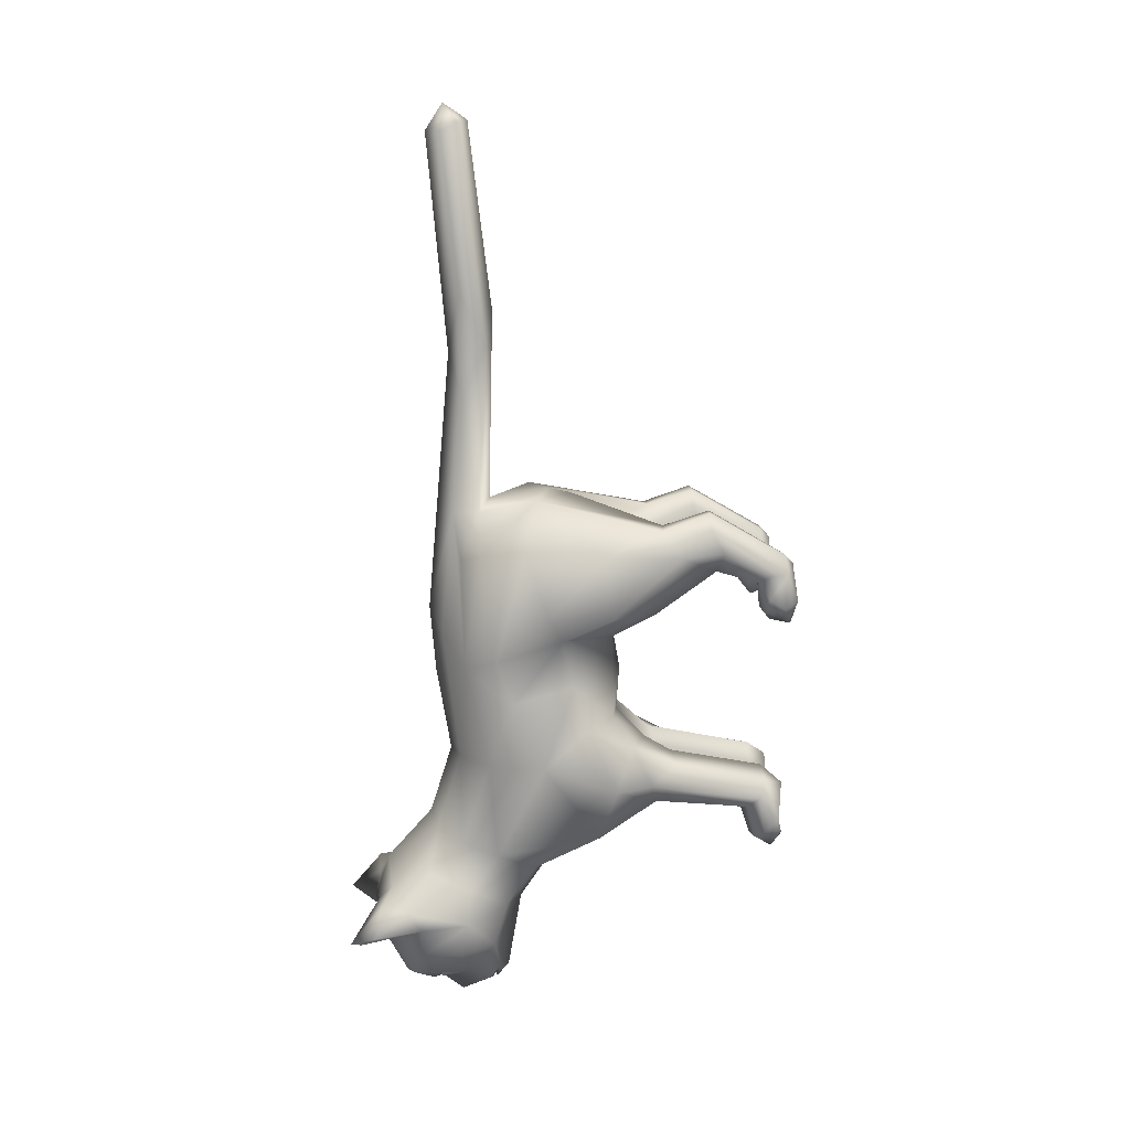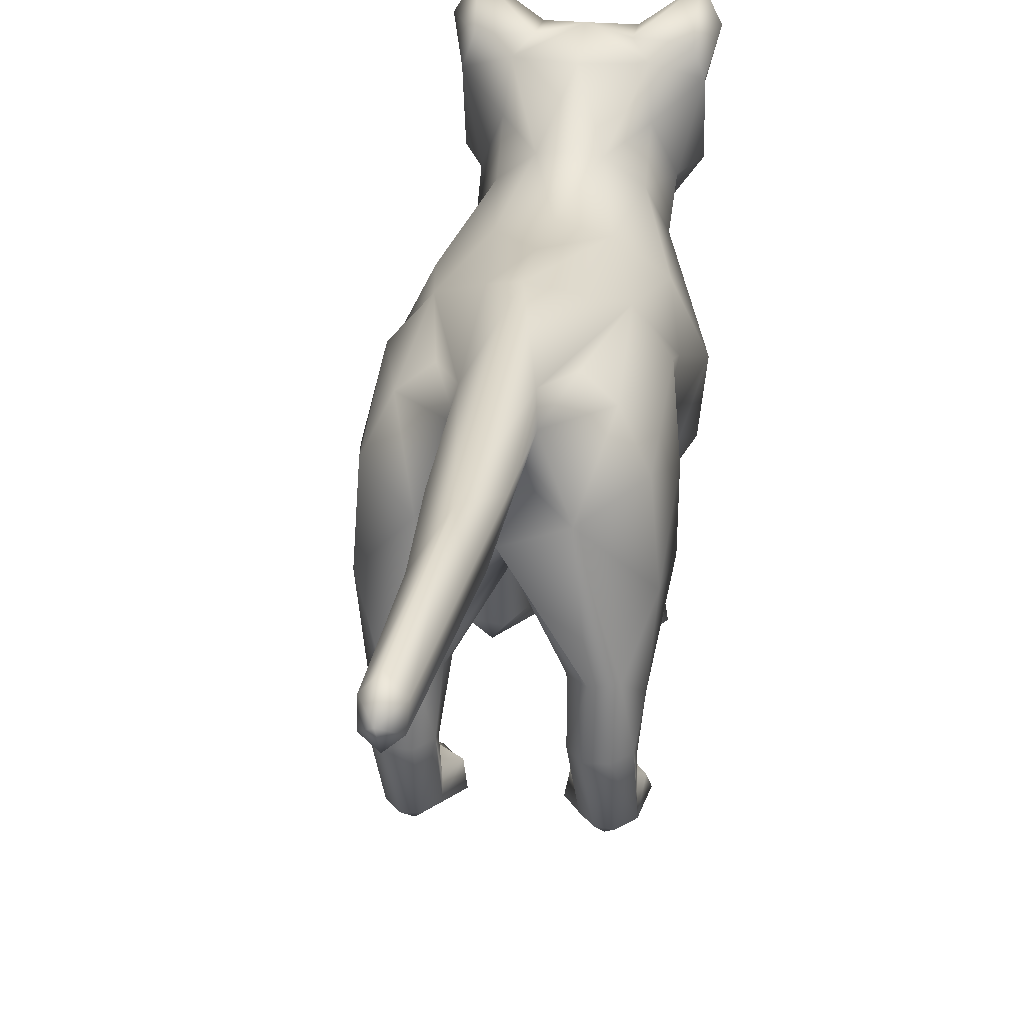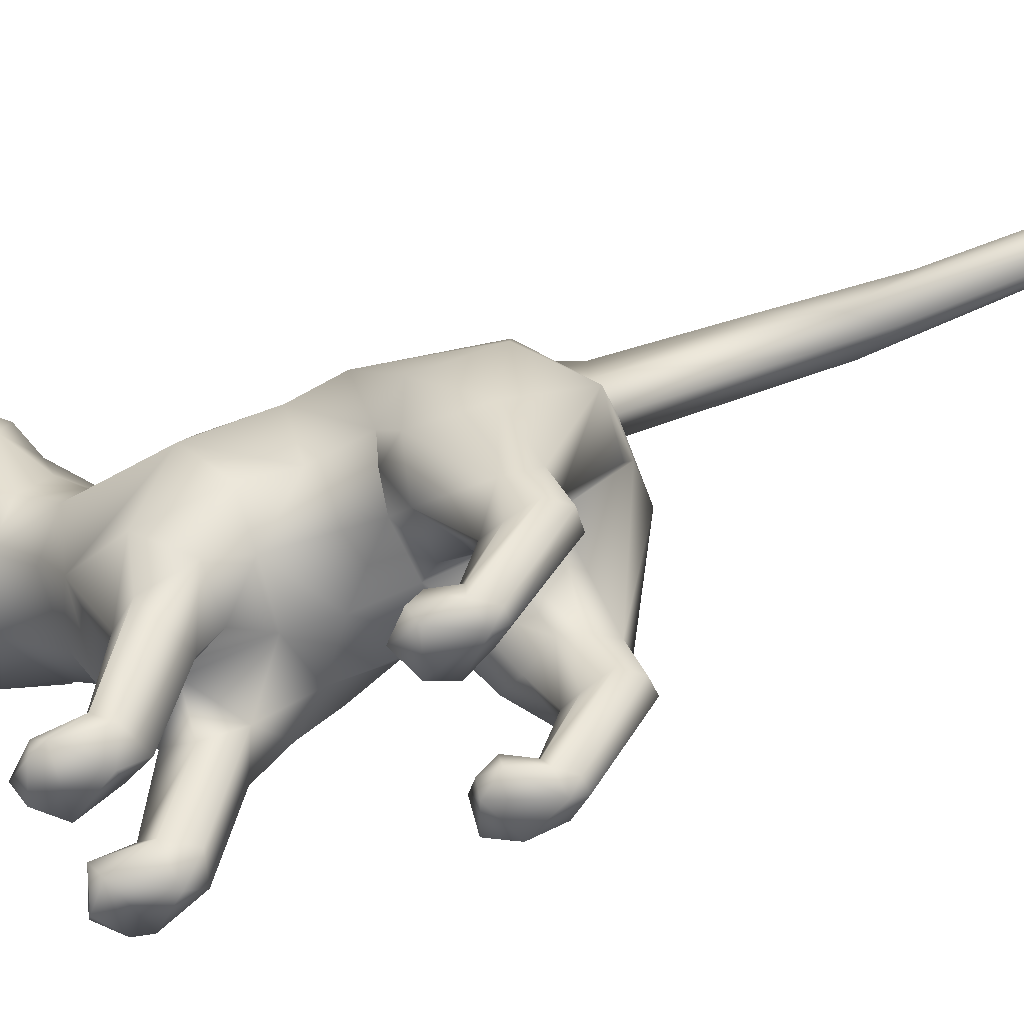
<metadata>
{"format":"obj","ext":"obj","renderer":"f3d","projection":"perspective","resolution":1024,"background":"white","views":[{"elev":13.3,"azim":-95.3,"up":"+Z"},{"elev":27.4,"azim":8.3,"up":"+Y"},{"elev":-57.8,"azim":-69.1,"up":"+Y"}]}
</metadata>
<code>
o kitty_001
v -7e-06 0.1753 -0.06274
v -4e-06 0.1649 -0.03013
v 0 0.1718 0.01056
v 0.00045 0.1746 0.04253
v 0 0.1639 0.1675
v 0 0.1447 0.09666
v 0.000895 0.1162 0.1007
v 0 0.08058 0.009505
v -1e-06 0.08204 -0.01222
v -5e-06 0.087 -0.07298
v 0 0.08485 0.03329
v 0 0.1 0.07605
v 0 0.08938 0.05643
v -7e-06 0.1139 -0.08683
v -3e-06 0.07558 -0.04449
v 0.04352 0.101 -0.009878
v 0.05073 0.1222 -0.02678
v 0.03783 0.1481 -0.02821
v 0.0305 0.1588 0.01831
v 0.04413 0.1365 0.004478
v 0.03765 0.1068 0.01017
v 0.04409 0.1446 0.02518
v 0.04886 0.1196 0.04643
v 0.0212 0.1598 0.07007
v 0.03298 0.1515 0.07423
v 0.04323 0.1306 0.07762
v 0.0112 0.163 0.09104
v 0.01168 0.1504 0.09183
v 0.04621 0.09228 0.07569
v 0.04844 0.08898 0.04616
v 0.02554 0.08637 -0.008809
v 0.03537 0.07746 -0.02206
v 0.03237 0.1437 -0.07679
v 0.01113 0.1723 -0.06833
v 0.01886 0.1611 -0.02868
v 0.01132 0.1576 0.1471
v 0.02346 0.08722 0.032
v 0.03513 0.06799 0.0445
v 0.0263 0.06333 0.08656
v 0.02309 0.1236 0.09936
v 0.03633 0.06459 0.08577
v 0.04277 0.05582 0.07379
v 0.01885 0.0618 0.07679
v 0.007186 0.08074 0.0412
v 0.02489 0.05898 0.05574
v 0.03885 0.1121 0.03348
v 0.03492 0.09364 -0.06791
v 0.01397 0.06361 -0.05592
v 0.02833 0.06515 -0.05203
v 0.0163 0.06384 -0.02718
v 0.03834 0.09 0.0349
v 0.04648 0.08675 -0.04112
v 0.0355 0.06817 -0.04212
v 0.02396 0.1248 -0.08661
v 0.02464 0.1609 -0.07292
v 0.01731 0.06144 0.06878
v 0.04064 0.0356 0.07514
v 0.03562 0.03836 0.06559
v 0.0407 0.04163 0.08635
v 0.02708 0.004924 0.07212
v 0.03435 0.04163 0.0939
v 0.02561 0.0371 0.06693
v 0.02011 0.04102 0.08554
v 0.0209 0.03552 0.07497
v 0.03954 0.01203 0.06339
v 0.03487 0.01762 0.0592
v 0.03996 0.00407 0.06413
v 0.03386 0.004596 0.0724
v 0.02632 0.01686 0.05957
v 0.02171 0.005473 0.0655
v 0.02204 0.01139 0.06209
v 0.03003 0.000278 0.06752
v 0.03517 0.01481 -0.05041
v 0.03114 0.01111 -0.04252
v 0.01722 0.01149 -0.03838
v 0.01061 0.01307 -0.04996
v 0.01531 0.0211 -0.05927
v 0.02697 0.01935 -0.05704
v 0.01032 0.05479 -0.04133
v -7e-06 0.1304 -0.1107
v -0.008734 0.1755 -0.1503
v 0.02974 0.1887 -0.1197
v 0.04266 0.005582 0.04736
v 0.02559 0.01026 0.03888
v -8e-06 0.2041 -0.1083
v 0.01849 0.006961 0.04395
v 0.01546 0.003568 0.05343
v -7e-06 0.1972 -0.08683
v 0.01611 0.1992 -0.1228
v 0.03748 0.2165 -0.1177
v 0.03956 0.2118 -0.1178
v 0.04124 0.01313 0.05217
v 0.03478 0.01439 0.04401
v 0.02845 0.01608 0.0462
v 0.0172 0.01282 0.05121
v 0.03952 0.1821 -0.1115
v 0.04515 0.2041 -0.1124
v 0.01012 0.1899 -0.1434
v 0.02298 0.1956 -0.09421
v 0.02162 0.000144 0.04424
v 0.03304 0.1576 -0.09409
v 0.02603 0.1391 -0.1045
v 0.04072 0.1586 -0.1091
v 0.0328 0.1818 -0.128
v 0.03682 0.162 -0.1265
v 0.02189 0.185 -0.1413
v 0.006601 0.1725 -0.1506
v 0.02725 0.1735 -0.1395
v -0.005142 0.1372 -0.1461
v 0.01788 0.1685 -0.1383
v 0.02355 0.1618 -0.1423
v 0.00053 0.145 -0.1557
v 0.01721 0.1418 -0.142
v 0.03875 -0.000872 0.05088
v 0.03149 0.1985 -0.1116
v 0.01806 0.1491 -0.1487
v 0.01345 0.1413 -0.1426
v 0.003253 0.1449 -0.1531
v -0.004552 0.1429 -0.1523
v 0.02643 0.1452 -0.1258
v 0.03438 0.01208 -0.06826
v 0.02949 0.01573 -0.07201
v 0.018 0.01664 -0.07333
v 0.0407 0.1887 -0.1017
v 0.009839 0.01086 -0.07117
v 0.03479 0.001848 0.03897
v 0.01639 0.2017 -0.1019
v 0.03626 0.2012 -0.1
v -0.003713 0.1707 -0.1512
v 0.02635 0.007041 -0.0779
v 0.0339 0.003388 -0.06801
v 0.0367 0.005295 -0.0612
v 0.02068 0.000828 -0.07401
v 0.01046 0.001669 -0.06507
v 0.02269 0.001648 -0.04625
v -0.001972 0.1604 -0.16
v 0.02471 0.1778 -0.08719
v 0.0044 0.1596 -0.159
v -0.04352 0.101 -0.009879
v -0.05074 0.1222 -0.02678
v -0.03784 0.1481 -0.02821
v -0.0305 0.1588 0.0183
v -0.04413 0.1365 0.004477
v -0.03765 0.1068 0.01017
v -0.04409 0.1446 0.02518
v -0.04886 0.1196 0.04643
v -0.0212 0.1598 0.07007
v -0.03298 0.1515 0.07423
v -0.04323 0.1306 0.07762
v -0.0112 0.163 0.09104
v -0.01168 0.1504 0.09183
v -0.04621 0.09228 0.07569
v -0.04844 0.08898 0.04616
v -0.02554 0.08637 -0.008808
v -0.03537 0.07746 -0.02206
v -0.03238 0.1437 -0.07679
v -0.01115 0.1723 -0.06833
v -0.01886 0.1611 -0.02868
v -0.01229 0.169 0.03295
v -0.02346 0.08722 0.032
v -0.03513 0.06799 0.0445
v -0.0263 0.06333 0.08656
v -0.02309 0.1236 0.09936
v -0.03633 0.06459 0.08577
v -0.04277 0.05582 0.07379
v -0.01885 0.0618 0.07679
v -0.007186 0.08074 0.0412
v -0.02489 0.05898 0.05574
v -0.03885 0.1121 0.03348
v -0.03493 0.09364 -0.06792
v -0.01397 0.06361 -0.05592
v -0.02834 0.06515 -0.05203
v -0.01499 0.06978 -0.02223
v -0.03834 0.09 0.0349
v -0.04649 0.08675 -0.04112
v -0.03551 0.06816 -0.04212
v -0.02398 0.1248 -0.08661
v -0.02465 0.1609 -0.07292
v -0.005539 0.1058 0.09953
v -0.01731 0.06144 0.06878
v -0.04064 0.0356 0.07513
v -0.03562 0.03837 0.06559
v -0.0407 0.04163 0.08635
v -0.02708 0.004924 0.07212
v -0.02561 0.0371 0.06693
v -0.02011 0.04102 0.08554
v -0.0209 0.03552 0.07497
v -0.03954 0.01203 0.06339
v -0.03487 0.01762 0.0592
v -0.03996 0.00407 0.06413
v -0.03386 0.004596 0.0724
v -0.02632 0.01686 0.05957
v -0.02171 0.005473 0.0655
v -0.02204 0.01139 0.06209
v -0.03003 0.000278 0.06752
v -0.03517 0.01481 -0.05041
v -0.03114 0.01111 -0.04252
v -0.01722 0.01149 -0.03838
v -0.01061 0.01307 -0.04996
v -0.01531 0.0211 -0.05927
v -0.02697 0.01935 -0.05704
v -0.01032 0.05479 -0.04133
v -0.03088 0.05519 -0.03353
v -0.01679 0.05664 -0.02961
v -0.02967 0.1889 -0.1197
v -0.04265 0.005546 0.04741
v -0.02559 0.01026 0.03888
v -0.01849 0.006961 0.04395
v -0.01546 0.003567 0.05343
v -0.01601 0.1993 -0.1225
v -0.03749 0.2164 -0.1178
v -0.03962 0.2117 -0.1177
v -0.04124 0.01313 0.05217
v -0.03512 0.01431 0.04422
v -0.02831 0.01604 0.0461
v -0.01719 0.01282 0.05121
v -0.03945 0.1819 -0.1119
v -0.04516 0.2042 -0.1124
v -0.01344 0.1887 -0.1431
v -0.02299 0.1956 -0.09421
v -0.02162 0.000144 0.04424
v -0.03305 0.1576 -0.09409
v -0.02604 0.1391 -0.1045
v -0.04073 0.1586 -0.1091
v -0.03282 0.1818 -0.1281
v -0.03683 0.162 -0.1265
v -0.02188 0.1851 -0.1413
v -0.02732 0.1717 -0.1396
v -0.01812 0.1693 -0.1369
v -0.02511 0.1585 -0.1404
v -0.01403 0.164 -0.143
v -0.01649 0.1419 -0.141
v -0.03875 -0.000872 0.05088
v -0.03148 0.1985 -0.1116
v -0.01898 0.1478 -0.1471
v -0.02644 0.1452 -0.1258
v -0.03438 0.01208 -0.06826
v -0.02949 0.01573 -0.07201
v -0.018 0.01664 -0.07333
v -0.04071 0.1888 -0.1017
v -0.009839 0.01086 -0.07117
v -0.03479 0.001848 0.03897
v -0.01641 0.2017 -0.1019
v -0.03627 0.2012 -0.1
v -0.02635 0.007041 -0.0779
v -0.0339 0.003388 -0.06801
v -0.0367 0.005295 -0.0612
v -0.02068 0.000828 -0.07401
v -0.01046 0.001669 -0.06507
v -0.02269 0.001648 -0.04625
v -0.02472 0.1778 -0.08719
v 0.01029 0.1645 -0.1307
v 0.01306 0.1738 -0.1307
v 0.01335 0.1767 -0.137
v 0.007639 0.1679 -0.1403
v 0.01037 0.1618 -0.1405
v 0.0131 0.174 -0.1432
v 0.01635 0.159 -0.1337
v 0.02521 0.1647 -0.1369
v 0.02233 0.1644 -0.1306
v 0.01626 0.1677 -0.1277
v 0.02244 0.1739 -0.1335
v 0.0198 0.1618 -0.1432
v 0.01645 0.1679 -0.146
v 0.02253 0.1712 -0.1432
v -0.02186 0.165 -0.1315
v -0.02196 0.174 -0.1343
v -0.02458 0.1653 -0.1375
v -0.01944 0.1625 -0.1434
v -0.02203 0.1715 -0.1435
v -0.01617 0.1599 -0.1344
v -0.007891 0.1683 -0.1407
v -0.01042 0.1651 -0.1316
v -0.01332 0.1767 -0.1376
v -0.01609 0.1681 -0.1287
v -0.01304 0.1739 -0.1316
v -0.01049 0.1626 -0.1409
v -0.01626 0.1683 -0.1462
v -0.01307 0.1741 -0.1435
v 0.002319 0.148 -0.1417
v 0.00301 0.1402 -0.1335
v -0.004644 0.1467 -0.134
v -0.007291 0.1394 -0.1384
v 0.009239 0.1436 -0.1288
v -0.009251 0.1436 -0.1288
v -0 0.165 0.2838
v 0 0.1535 0.276
v -0 0.1426 0.1872
v 0.009025 0.1465 0.1712
v 0.008117 0.1584 0.1966
v 0.006337 0.1664 0.2711
v 0.005885 0.1584 0.2749
v 0 0.1734 0.271
v -0.01132 0.1576 0.1471
v -0.009025 0.1465 0.1712
v -0.008117 0.1584 0.1966
v -0.006337 0.1664 0.2711
v -0.005885 0.1584 0.2749
v 0.03088 0.05519 -0.03353
v 0.02574 0.04101 0.09338
v -0.02574 0.04101 0.09338
v -0.03435 0.04163 0.0939
f 20 18 19
f 17 21 16
f 52 17 16
f 46 20 22
f 19 25 22
f 26 22 25
f 25 28 40
f 23 29 30
f 37 21 46
f 18 33 55
f 19 35 4
f 27 19 4
f 35 2 3
f 27 4 5
f 8 37 11
f 39 40 7
f 26 40 29
f 41 29 40
f 29 42 30
f 43 13 56
f 46 30 51
f 44 37 38
f 36 28 27
f 17 47 33
f 9 15 50
f 38 37 51
f 46 51 37
f 34 2 35
f 49 52 53
f 10 48 15
f 9 31 8
f 21 31 16
f 48 47 49
f 14 54 47
f 54 33 47
f 35 55 34
f 31 9 50
f 16 31 32
f 39 12 43
f 56 44 45
f 44 13 11
f 37 44 11
f 24 28 25
f 63 60 300
f 39 63 300
f 45 58 62
f 39 61 41
f 42 58 38
f 56 62 64
f 43 64 63
f 41 59 42
f 70 72 60
f 60 72 68
f 32 31 50
f 53 78 49
f 79 77 76
f 53 74 73
f 48 78 77
f 79 75 50
f 299 75 74
f 79 50 15
f 48 79 15
f 32 50 299
f 103 120 105
f 125 134 76
f 124 97 128
f 72 87 100
f 121 132 131
f 91 115 89
f 134 132 135
f 99 137 124
f 96 103 104
f 103 101 102
f 55 101 137
f 80 117 120
f 137 34 55
f 85 127 89
f 70 95 87
f 109 119 118
f 121 78 73
f 116 138 107
f 129 138 136
f 132 121 73
f 130 131 133
f 100 126 114
f 110 116 107
f 73 74 132
f 81 107 129
f 125 77 123
f 102 33 54
f 123 77 122
f 130 122 121
f 110 107 108
f 78 121 122
f 131 134 133
f 87 86 100
f 130 123 122
f 84 126 100
f 93 126 94
f 114 126 83
f 83 67 114
f 92 83 93
f 89 115 82
f 115 91 96
f 113 120 117
f 78 122 77
f 97 91 90
f 87 72 70
f 115 96 82
f 99 124 128
f 86 94 84
f 75 135 74
f 116 110 111
f 67 92 65
f 72 114 67
f 112 280 282
f 97 96 91
f 85 99 127
f 92 66 65
f 96 124 103
f 128 90 127
f 80 109 117
f 104 103 105
f 116 111 120
f 114 72 100
f 93 94 66
f 89 98 85
f 108 106 104
f 124 101 103
f 89 104 106
f 130 133 125
f 95 71 69
f 94 69 66
f 86 95 94
f 100 86 84
f 96 97 124
f 116 120 113
f 108 111 110
f 76 134 135
f 112 138 116
f 80 54 14
f 137 99 34
f 137 101 124
f 98 89 106
f 109 118 117
f 108 105 111
f 128 97 90
f 138 112 136
f 141 143 142
f 144 140 139
f 145 142 143
f 169 143 144
f 142 148 147
f 145 149 148
f 148 149 163
f 146 152 149
f 160 144 154
f 141 156 140
f 150 142 147
f 159 3 158
f 150 4 159
f 6 40 28
f 160 8 11
f 163 162 179
f 7 40 6
f 163 149 152
f 153 161 165
f 13 166 180
f 169 153 146
f 160 167 161
f 294 5 150
f 170 140 156
f 9 173 15
f 161 174 160
f 169 160 174
f 157 2 1
f 172 175 170
f 176 203 155
f 10 15 171
f 154 144 139
f 170 171 172
f 156 177 170
f 178 158 157
f 154 173 9
f 139 155 154
f 7 163 179
f 12 162 166
f 167 180 168
f 167 11 13
f 160 11 167
f 147 148 151
f 302 162 164
f 182 165 161
f 184 186 301
f 168 182 161
f 162 186 166
f 180 185 168
f 166 187 180
f 183 164 165
f 190 195 191
f 195 193 184
f 195 184 191
f 154 155 173
f 201 176 172
f 202 200 171
f 176 197 203
f 171 201 172
f 198 202 204
f 203 198 204
f 173 202 15
f 155 204 173
f 224 236 223
f 190 213 206
f 241 199 249
f 220 243 244
f 240 244 218
f 199 241 200
f 195 221 209
f 117 118 283
f 237 246 247
f 212 210 234
f 249 247 246
f 220 240 251
f 217 225 224
f 224 223 222
f 178 222 156
f 80 236 109
f 157 251 178
f 216 193 209
f 231 235 230
f 247 196 237
f 246 245 248
f 242 221 233
f 231 129 235
f 196 247 197
f 219 81 227
f 241 239 200
f 156 223 177
f 239 238 200
f 245 237 238
f 229 228 81
f 201 238 237
f 246 248 249
f 209 221 208
f 245 239 241
f 207 221 242
f 214 215 242
f 233 206 242
f 206 233 190
f 213 214 206
f 210 205 234
f 234 217 212
f 232 109 236
f 238 201 200
f 212 218 211
f 209 193 195
f 234 205 217
f 208 207 215
f 198 197 250
f 190 188 213
f 195 190 233
f 113 280 112
f 217 218 212
f 220 85 243
f 231 81 129
f 213 189 214
f 248 241 249
f 217 224 240
f 81 231 229
f 244 243 211
f 119 109 232
f 232 235 112
f 225 226 224
f 235 236 230
f 233 221 195
f 210 98 219
f 228 227 81
f 240 224 222
f 229 231 228
f 225 210 227
f 245 241 248
f 215 192 216
f 208 221 207
f 215 207 242
f 217 240 218
f 235 232 236
f 199 250 249
f 80 177 223
f 220 251 157
f 251 240 222
f 119 232 118
f 226 228 230
f 205 225 217
f 244 211 218
f 28 24 27
f 151 150 147
f 163 6 151
f 163 7 6
f 258 252 256
f 261 252 258
f 261 253 252
f 255 253 254
f 258 256 263
f 264 256 255
f 261 262 253
f 259 262 260
f 258 263 259
f 259 263 265
f 254 265 257
f 259 265 262
f 271 266 268
f 275 266 271
f 275 267 266
f 274 267 276
f 278 269 270
f 274 270 267
f 278 270 279
f 272 273 277
f 272 276 273
f 278 277 269
f 272 279 274
f 278 279 272
f 26 25 40
f 151 148 163
f 280 113 284
f 281 284 113
f 281 285 282
f 284 281 282
f 232 282 285
f 281 117 283
f 118 232 283
f 289 6 28
f 290 289 36
f 291 289 290
f 287 289 292
f 286 292 291
f 286 287 292
f 36 5 290
f 290 5 291
f 286 291 293
f 295 6 288
f 297 295 298
f 295 287 298
f 286 298 287
f 5 294 296
f 5 296 297
f 286 293 297
f 187 192 185
f 189 181 182
f 191 184 302
f 185 189 182
f 184 193 186
f 188 183 181
f 190 302 183
f 64 69 71
f 57 66 58
f 60 68 61
f 62 66 69
f 59 65 57
f 61 67 59
f 186 194 187
f 63 71 70
f 219 98 81
f 81 98 107
f 20 17 18
f 17 20 21
f 22 20 19
f 46 21 20
f 19 24 25
f 26 23 22
f 23 26 29
f 37 31 21
f 52 16 32
f 18 17 33
f 19 18 35
f 27 24 19
f 4 35 3
f 8 31 37
f 30 38 51
f 39 41 40
f 30 42 38
f 45 44 38
f 41 42 29
f 43 12 13
f 46 23 30
f 23 46 22
f 36 27 5
f 17 52 47
f 32 53 52
f 34 1 2
f 49 47 52
f 10 14 47
f 48 10 47
f 35 18 55
f 39 7 12
f 56 13 44
f 300 60 61
f 39 43 63
f 45 38 58
f 39 300 61
f 42 57 58
f 56 45 62
f 43 56 64
f 41 61 59
f 42 59 57
f 67 68 72
f 53 73 78
f 79 48 77
f 53 299 74
f 48 49 78
f 79 76 75
f 299 50 75
f 53 32 299
f 103 102 120
f 135 132 74
f 67 83 92
f 99 128 127
f 76 77 125
f 113 117 281
f 134 131 132
f 83 126 93
f 55 33 101
f 70 71 95
f 129 107 138
f 120 102 80
f 130 121 131
f 98 106 107
f 111 105 120
f 102 101 33
f 90 91 89
f 130 125 123
f 34 88 1
f 85 88 99
f 92 93 66
f 133 134 125
f 75 76 135
f 116 113 112
f 108 107 106
f 89 82 104
f 94 95 69
f 86 87 95
f 94 126 84
f 80 102 54
f 34 99 88
f 108 104 105
f 127 90 89
f 82 96 104
f 141 140 143
f 144 143 140
f 175 139 140
f 169 145 143
f 142 145 148
f 145 146 149
f 146 153 152
f 160 169 144
f 155 139 175
f 141 178 156
f 158 141 142
f 142 159 158
f 150 159 142
f 158 3 2
f 150 5 4
f 160 154 8
f 174 161 153
f 12 7 179
f 163 164 162
f 164 163 152
f 161 167 168
f 152 153 165
f 152 165 164
f 13 12 166
f 169 174 153
f 145 169 146
f 159 4 3
f 294 150 151
f 170 175 140
f 175 176 155
f 157 158 2
f 172 176 175
f 9 8 154
f 170 14 10
f 170 10 171
f 14 170 177
f 178 141 158
f 12 179 162
f 167 13 180
f 302 184 301
f 302 301 162
f 182 181 165
f 168 185 182
f 162 301 186
f 181 183 165
f 180 187 185
f 166 186 187
f 183 302 164
f 201 196 176
f 202 199 200
f 176 196 197
f 171 200 201
f 198 199 202
f 203 197 198
f 173 204 202
f 171 15 202
f 155 203 204
f 224 226 236
f 197 247 250
f 249 250 247
f 214 242 206
f 178 251 222
f 85 210 243
f 216 194 193
f 237 196 201
f 235 129 136
f 80 223 236
f 246 237 245
f 236 226 230
f 156 222 223
f 210 212 211
f 245 238 239
f 1 88 157
f 220 244 240
f 220 88 85
f 213 188 189
f 228 231 230
f 250 199 198
f 214 189 215
f 210 85 98
f 228 225 227
f 225 205 210
f 216 192 194
f 215 189 192
f 216 209 208
f 208 215 216
f 112 235 136
f 80 14 177
f 88 220 157
f 219 227 210
f 226 225 228
f 210 211 243
f 255 256 252
f 255 252 253
f 264 263 256
f 264 255 257
f 255 254 257
f 258 259 260
f 261 258 260
f 254 253 262
f 261 260 262
f 264 265 263
f 254 262 265
f 264 257 265
f 275 276 267
f 268 266 267
f 271 268 269
f 268 270 269
f 274 279 270
f 268 267 270
f 271 277 273
f 275 271 273
f 275 273 276
f 272 274 276
f 271 269 277
f 278 272 277
f 232 112 282
f 283 232 285
f 280 284 282
f 283 285 281
f 289 28 36
f 289 288 6
f 291 292 289
f 287 288 289
f 291 5 293
f 295 151 6
f 294 151 295
f 296 294 295
f 297 296 295
f 295 288 287
f 286 297 298
f 293 5 297
f 187 194 192
f 189 188 181
f 185 192 189
f 188 190 183
f 190 191 302
f 64 62 69
f 57 65 66
f 62 58 66
f 60 63 70
f 59 67 65
f 61 68 67
f 186 193 194
f 63 64 71

</code>
